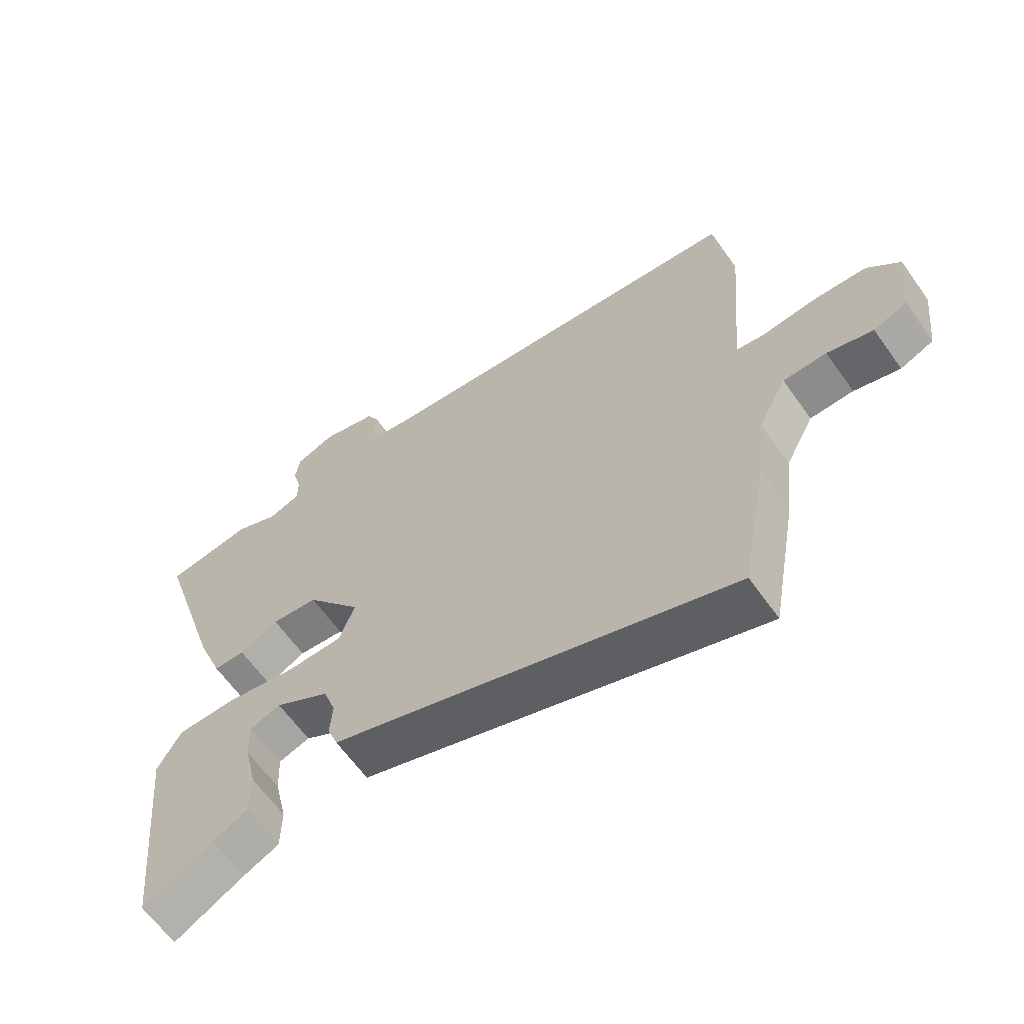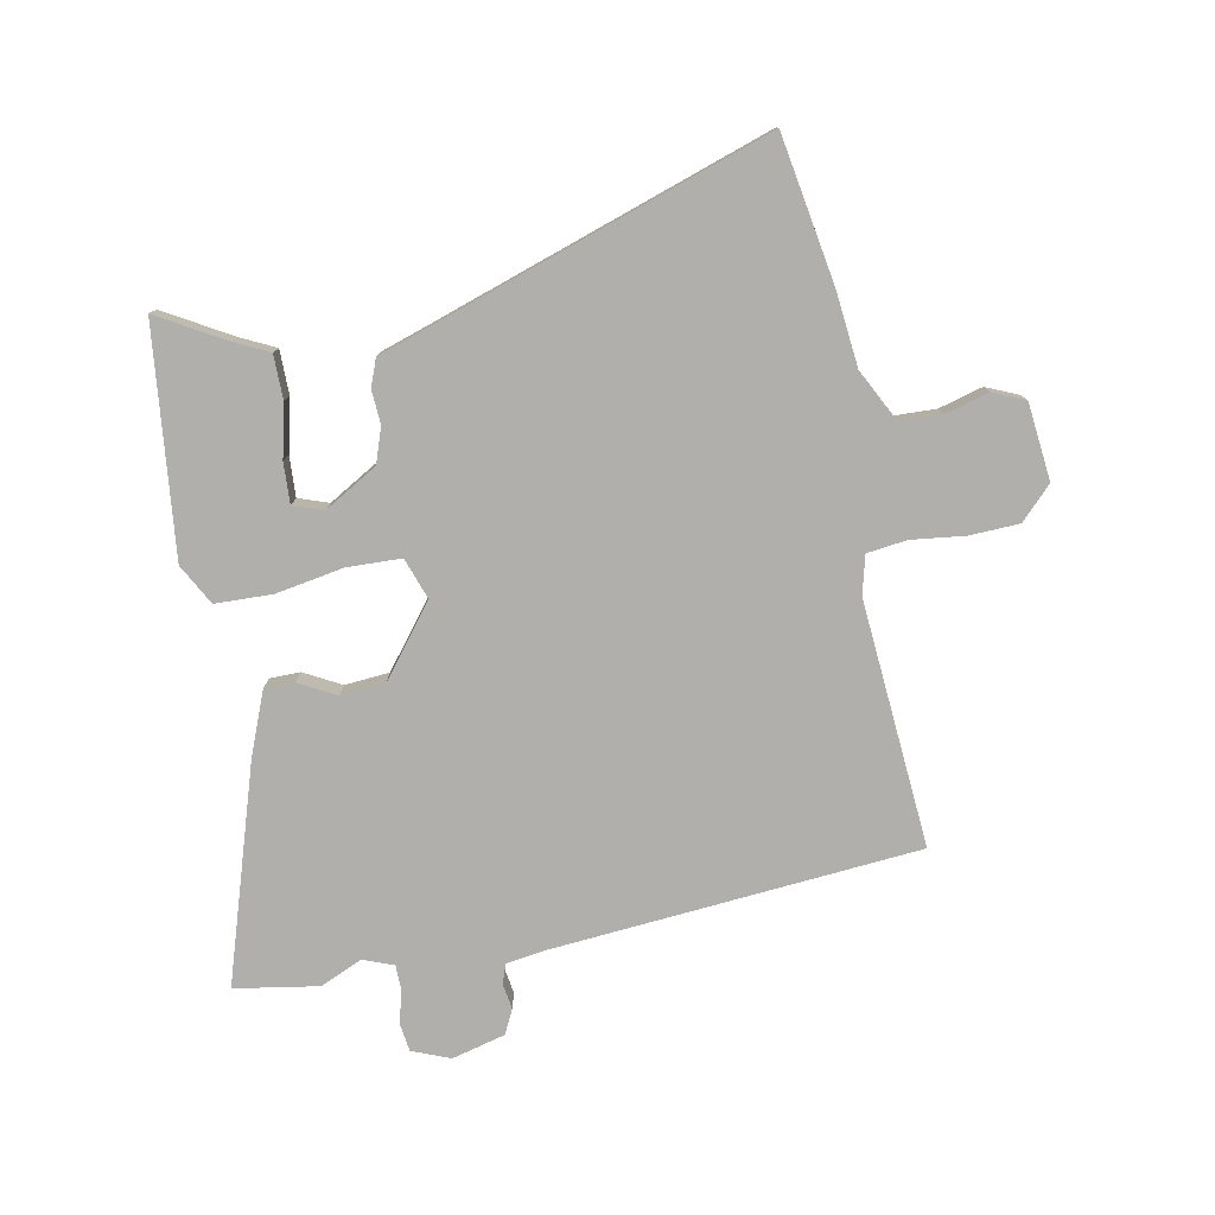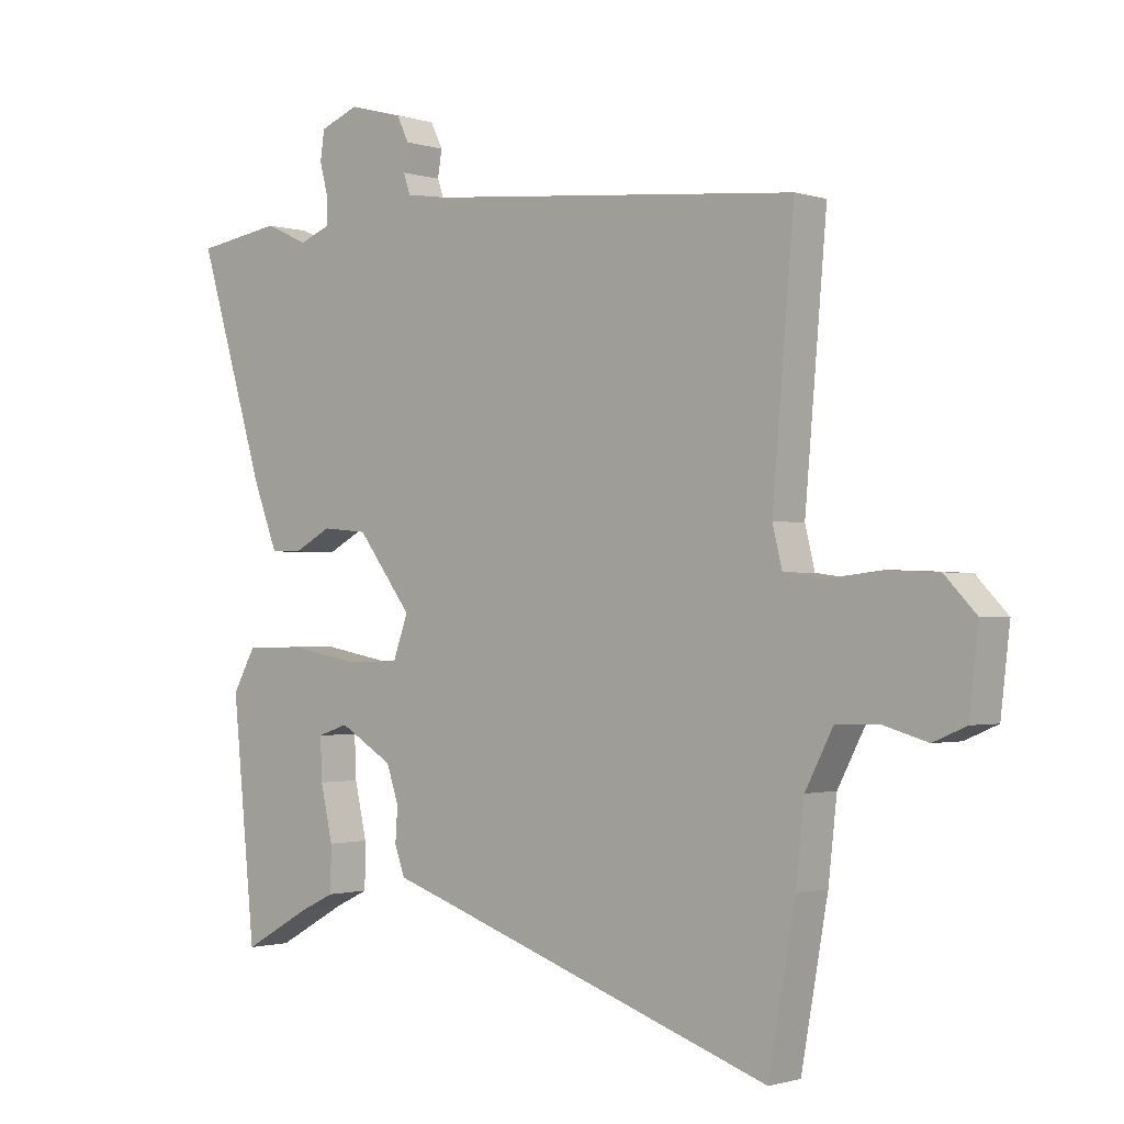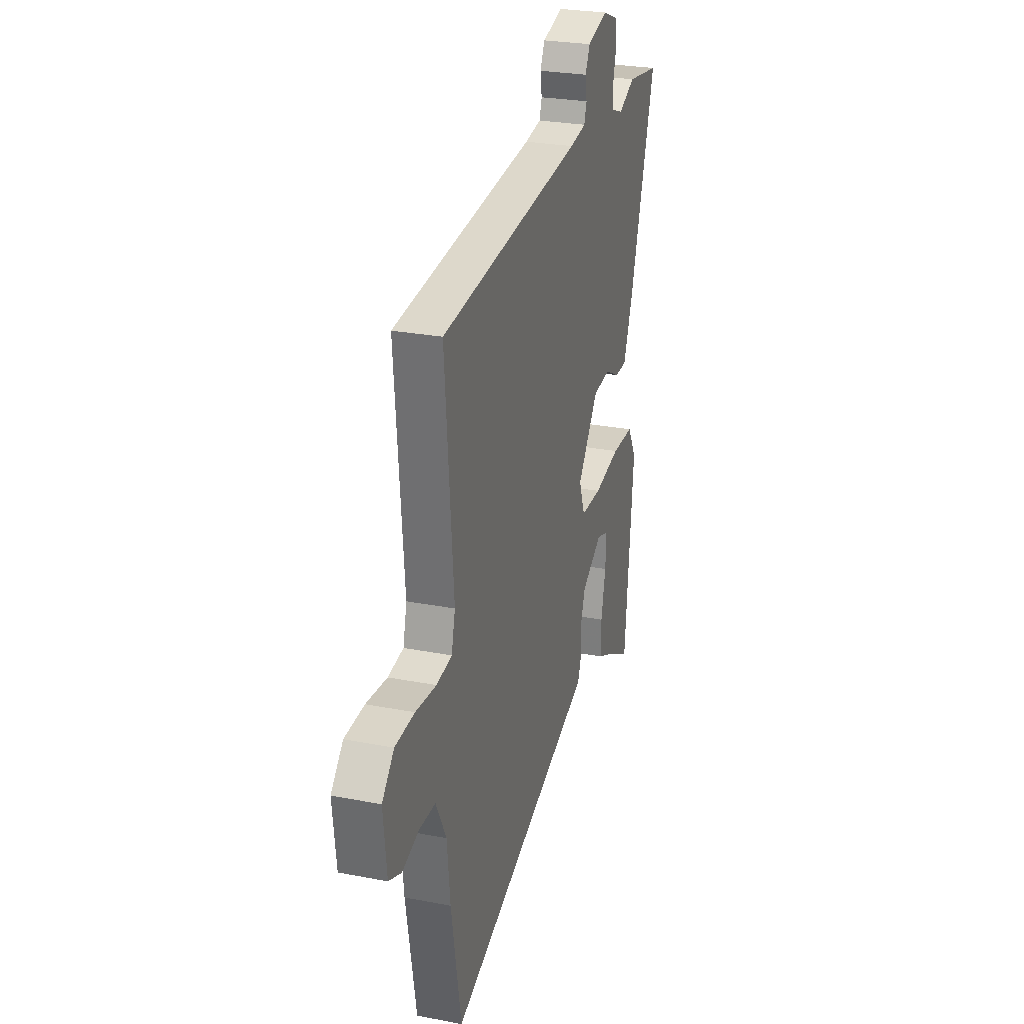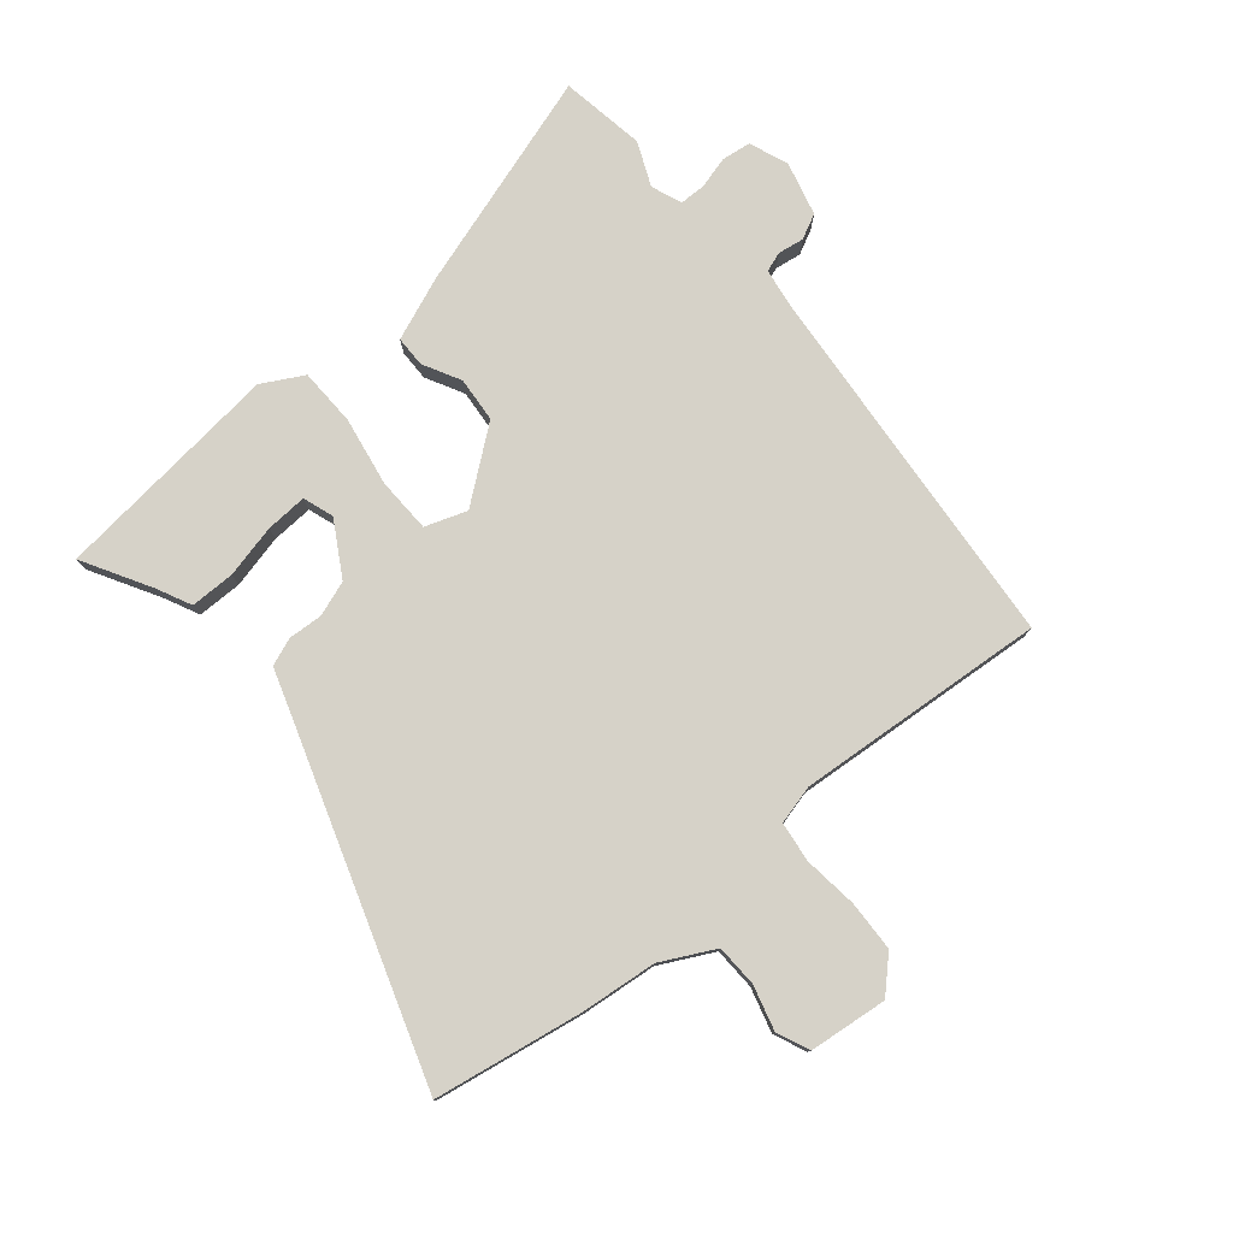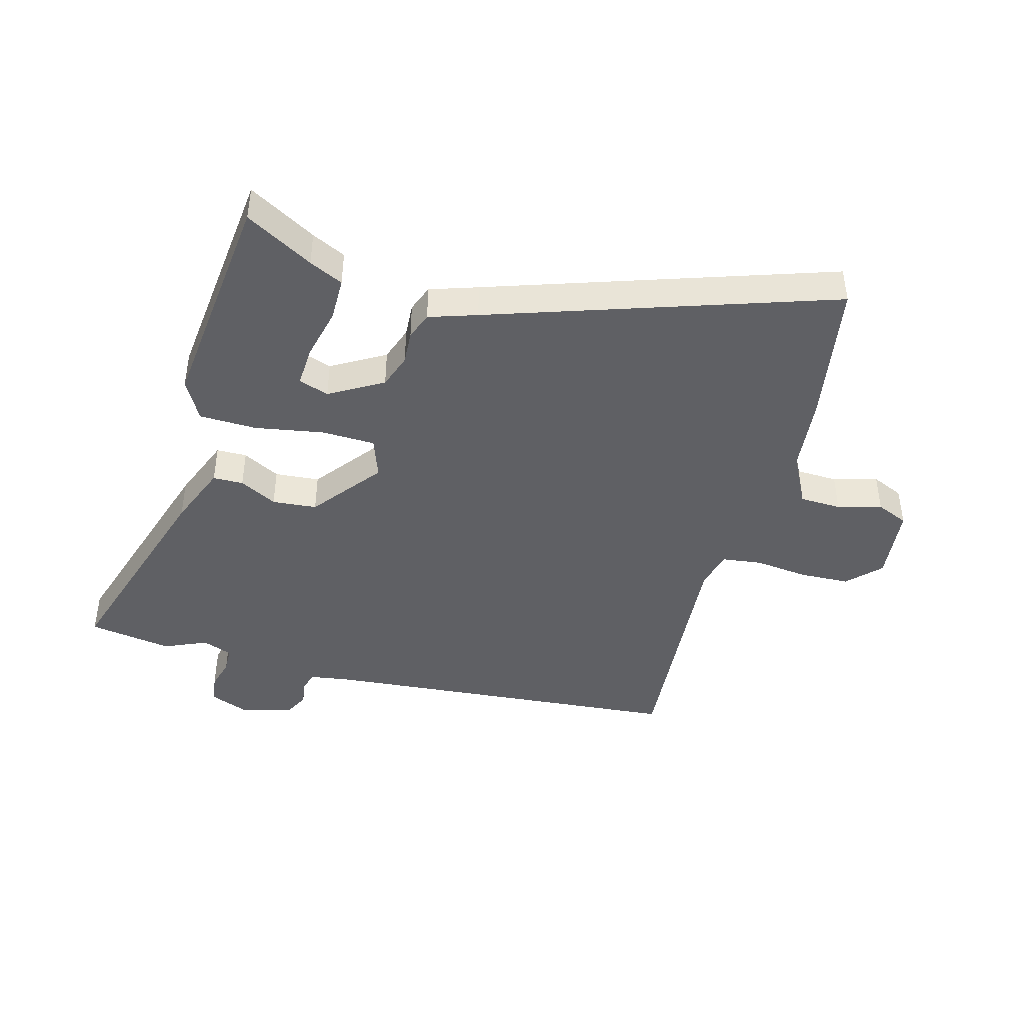
<metadata>
{"format":"obj","ext":"obj","renderer":"f3d","projection":"perspective","resolution":1024,"background":"white","views":[{"elev":-63.2,"azim":-144.6,"up":"+Z"},{"elev":-78.2,"azim":-169.6,"up":"+Y"},{"elev":-1.2,"azim":-138.5,"up":"+Z"},{"elev":26.9,"azim":-73.3,"up":"+Z"},{"elev":78.3,"azim":-130.3,"up":"+Y"},{"elev":-43.3,"azim":164.3,"up":"+Y"}]}
</metadata>
<code>
v 0.468 0.07 0.505
v 0.609 0.07 0.483
v 0.498 0.07 0.12
v 0.457 0.07 0.014
v 0.406 0.07 0.013
v 0.343 0.07 0.046
v 0.268 0.07 0.039
v 0.178 0.07 -0.079
v 0.203 0.07 -0.148
v 0.294 0.07 -0.15
v 0.409 0.07 -0.129
v 0.505 0.07 -0.131
v 0.543 0.07 -0.199
v 0.505 0.07 -0.582
v 0.391 0.07 -0.518
v 0.334 0.07 -0.491
v 0.333 0.07 -0.417
v 0.353 0.07 -0.328
v 0.356 0.07 -0.259
v 0.305 0.07 -0.242
v 0.216 0.07 -0.295
v 0.196 0.07 -0.354
v 0.2 0.07 -0.411
v 0.183 0.07 -0.457
v 0.103 0.07 -0.484
v -0.468 0.07 -0.68
v -0.512 0.07 -0.433
v -0.526 0.07 -0.307
v -0.572 0.07 -0.219
v -0.642 0.07 -0.217
v -0.716 0.07 -0.238
v -0.77 0.07 -0.215
v -0.785 0.07 -0.085
v -0.733 0.07 -0.031
v -0.649 0.07 -0.027
v -0.559 0.07 -0.037
v -0.492 0.07 -0.028
v -0.476 0.07 0.037
v -0.512 0.07 0.453
v 0.103 0.07 0.51
v 0.173 0.07 0.521
v 0.184 0.07 0.554
v 0.177 0.07 0.597
v 0.197 0.07 0.638
v 0.287 0.07 0.662
v 0.351 0.07 0.637
v 0.358 0.07 0.589
v 0.344 0.07 0.536
v 0.345 0.07 0.492
v 0.396 0.07 0.473
v 0.468 0 0.505
v 0.609 0 0.483
v 0.498 0 0.12
v 0.457 0 0.014
v 0.406 0 0.013
v 0.343 0 0.046
v 0.268 0 0.039
v 0.178 0 -0.079
v 0.203 0 -0.148
v 0.294 0 -0.15
v 0.409 0 -0.129
v 0.505 0 -0.131
v 0.543 0 -0.199
v 0.505 0 -0.582
v 0.391 0 -0.518
v 0.334 0 -0.491
v 0.333 0 -0.417
v 0.353 0 -0.328
v 0.356 0 -0.259
v 0.305 0 -0.242
v 0.216 0 -0.295
v 0.196 0 -0.354
v 0.2 0 -0.411
v 0.183 0 -0.457
v 0.103 0 -0.484
v -0.468 0 -0.68
v -0.512 0 -0.433
v -0.526 0 -0.307
v -0.572 0 -0.219
v -0.642 0 -0.217
v -0.716 0 -0.238
v -0.77 0 -0.215
v -0.785 0 -0.085
v -0.733 0 -0.031
v -0.649 0 -0.027
v -0.559 0 -0.037
v -0.492 0 -0.028
v -0.476 0 0.037
v -0.512 0 0.453
v 0.103 0 0.51
v 0.173 0 0.521
v 0.184 0 0.554
v 0.177 0 0.597
v 0.197 0 0.638
v 0.287 0 0.662
v 0.351 0 0.637
v 0.358 0 0.589
v 0.344 0 0.536
v 0.345 0 0.492
v 0.396 0 0.473
f 46 47 48
f 45 46 48
f 44 45 48
f 43 44 48
f 42 43 48
f 41 42 48 49
f 40 41 49 50
f 38 39 40 50
f 34 35 36
f 33 34 36
f 32 33 36
f 31 32 36
f 30 31 36
f 29 30 36 37
f 28 29 37
f 28 37 38
f 27 28 38
f 26 27 38
f 25 26 38
f 24 25 38
f 23 24 38
f 22 23 38
f 15 16 17 18
f 15 18 19
f 14 15 19
f 13 14 19
f 13 19 20
f 12 13 20
f 11 12 20
f 10 11 20
f 4 5 6
f 3 4 6
f 2 3 6
f 1 2 6
f 50 1 6
f 50 6 7
f 38 50 7 8
f 38 8 9
f 22 38 9
f 21 22 9
f 9 10 20 21
f 98 97 96
f 98 96 95
f 98 95 94
f 98 94 93
f 98 93 92
f 99 98 92 91
f 100 99 91 90
f 100 90 89 88
f 86 85 84
f 86 84 83
f 86 83 82
f 86 82 81
f 86 81 80
f 87 86 80 79
f 87 79 78
f 88 87 78
f 88 78 77
f 88 77 76
f 88 76 75
f 88 75 74
f 88 74 73
f 88 73 72
f 68 67 66 65
f 69 68 65
f 69 65 64
f 69 64 63
f 70 69 63
f 70 63 62
f 70 62 61
f 70 61 60
f 56 55 54
f 56 54 53
f 56 53 52
f 56 52 51
f 56 51 100
f 57 56 100
f 58 57 100 88
f 59 58 88
f 59 88 72
f 59 72 71
f 71 70 60 59
f 1 51 52 2
f 2 52 53 3
f 3 53 54 4
f 4 54 55 5
f 5 55 56 6
f 6 56 57 7
f 7 57 58 8
f 8 58 59 9
f 9 59 60 10
f 10 60 61 11
f 11 61 62 12
f 12 62 63 13
f 13 63 64 14
f 14 64 65 15
f 15 65 66 16
f 16 66 67 17
f 17 67 68 18
f 18 68 69 19
f 19 69 70 20
f 20 70 71 21
f 21 71 72 22
f 22 72 73 23
f 23 73 74 24
f 24 74 75 25
f 25 75 76 26
f 26 76 77 27
f 27 77 78 28
f 28 78 79 29
f 29 79 80 30
f 30 80 81 31
f 31 81 82 32
f 32 82 83 33
f 33 83 84 34
f 34 84 85 35
f 35 85 86 36
f 36 86 87 37
f 37 87 88 38
f 38 88 89 39
f 39 89 90 40
f 40 90 91 41
f 41 91 92 42
f 42 92 93 43
f 43 93 94 44
f 44 94 95 45
f 45 95 96 46
f 46 96 97 47
f 47 97 98 48
f 48 98 99 49
f 49 99 100 50
f 50 100 51 1

</code>
